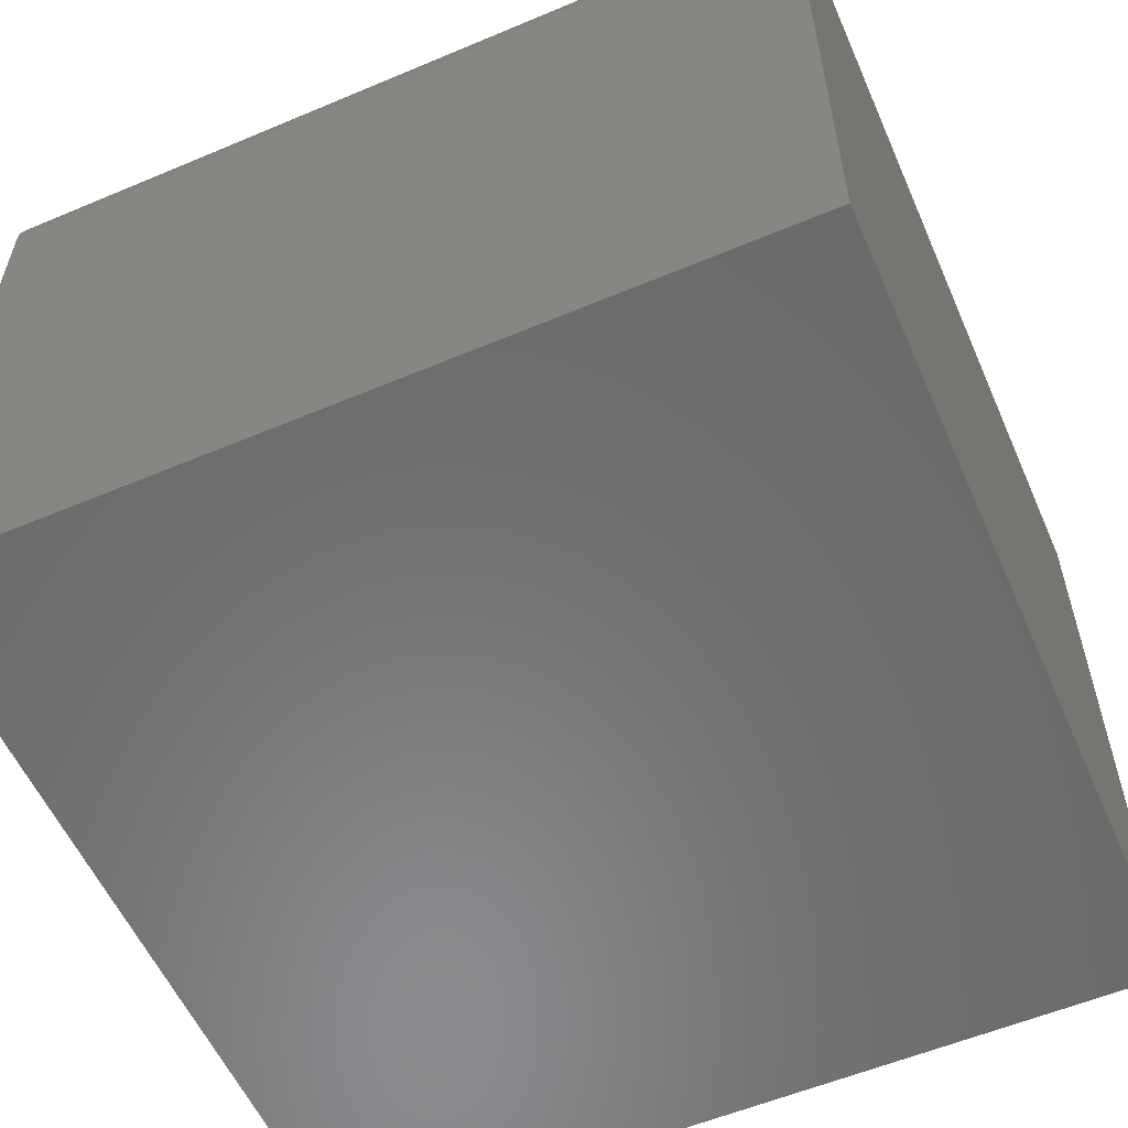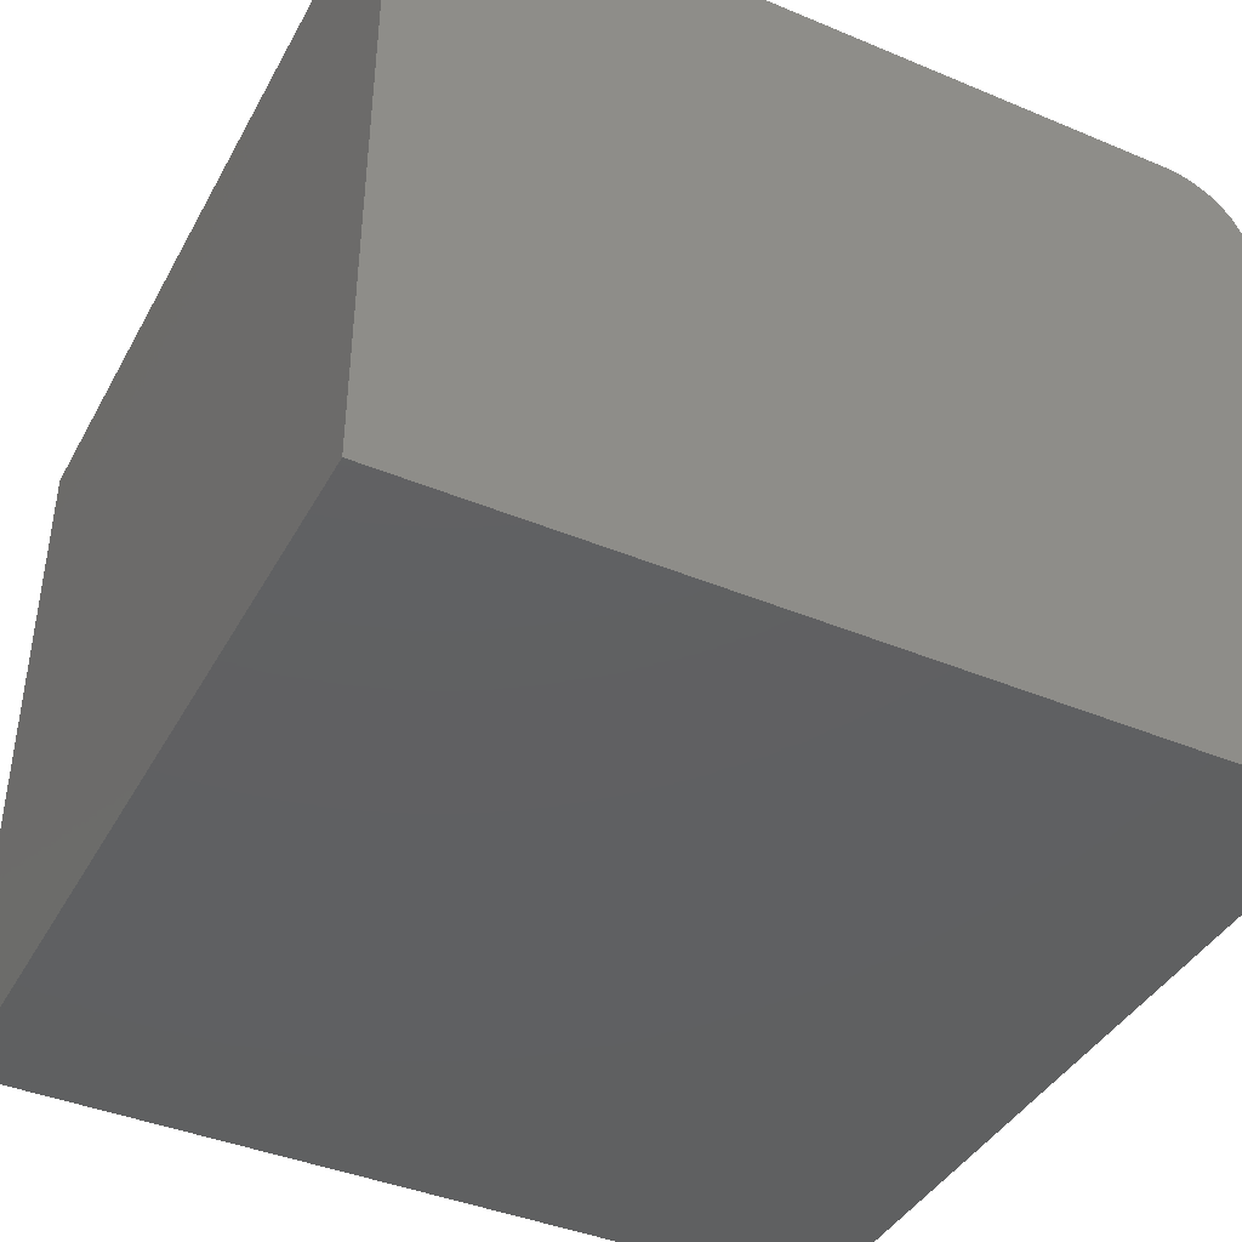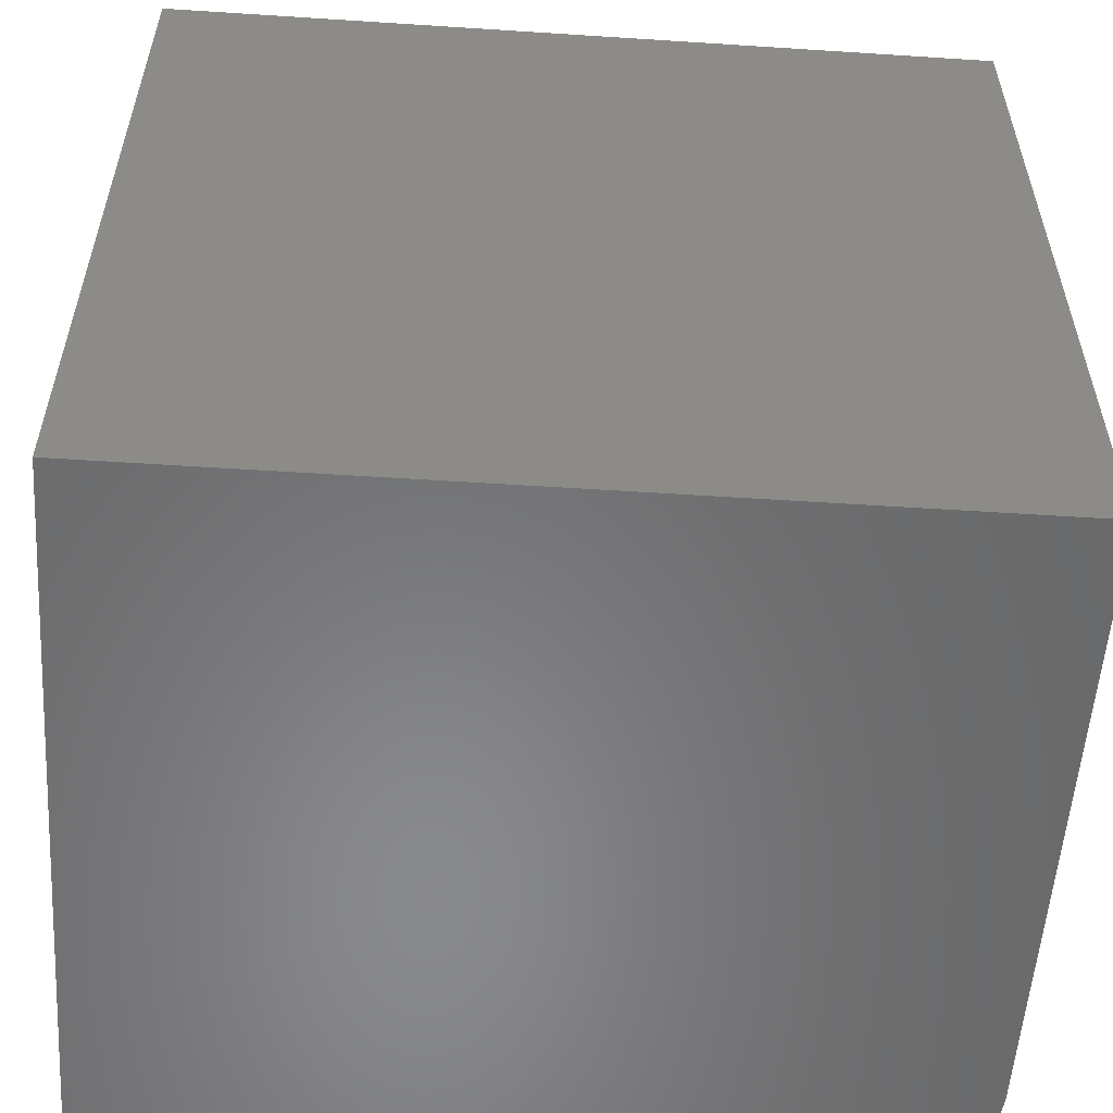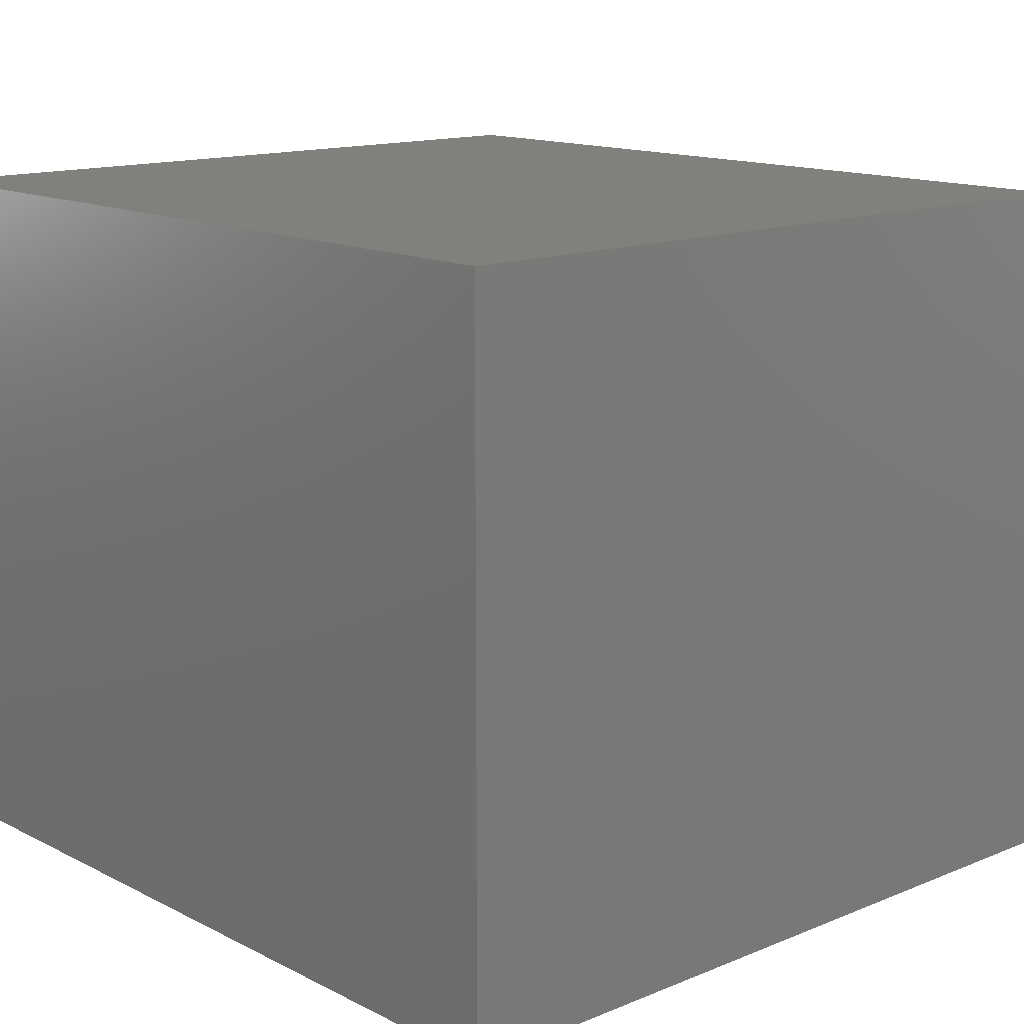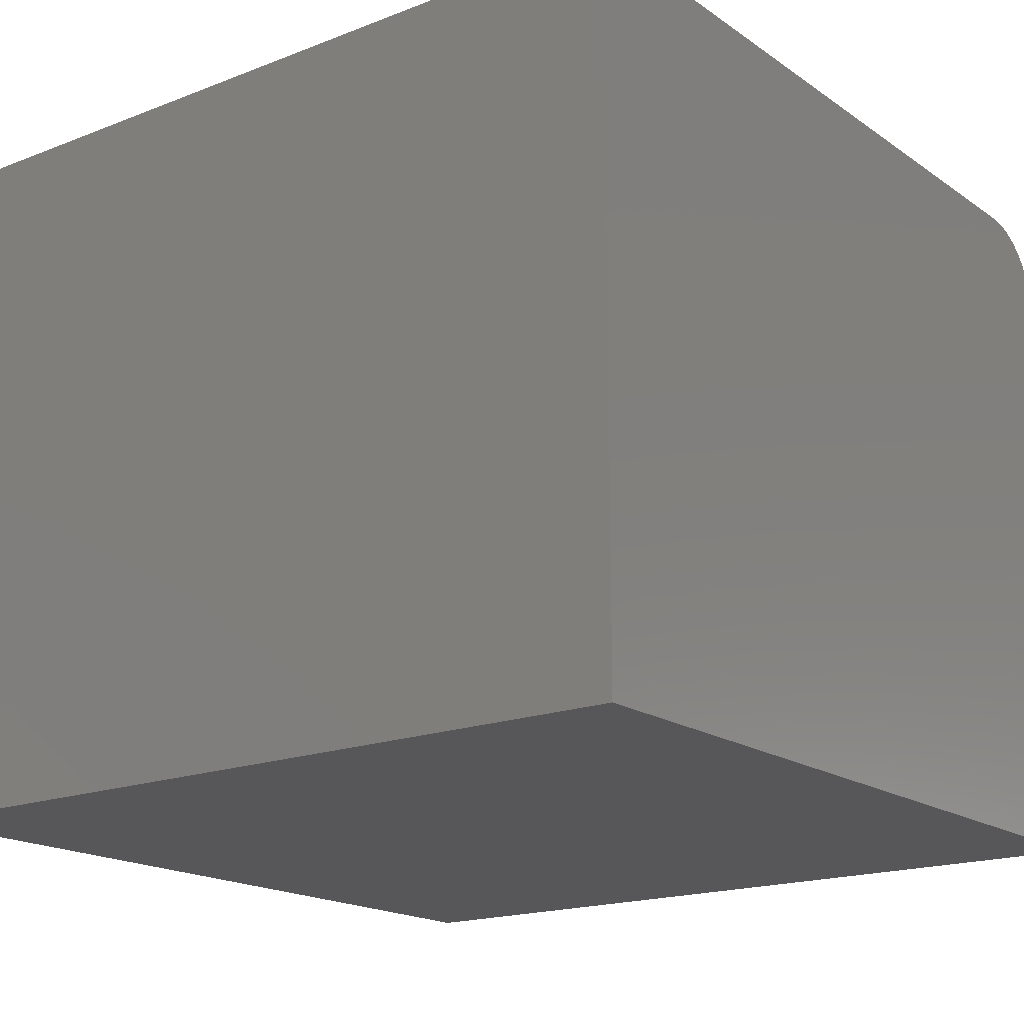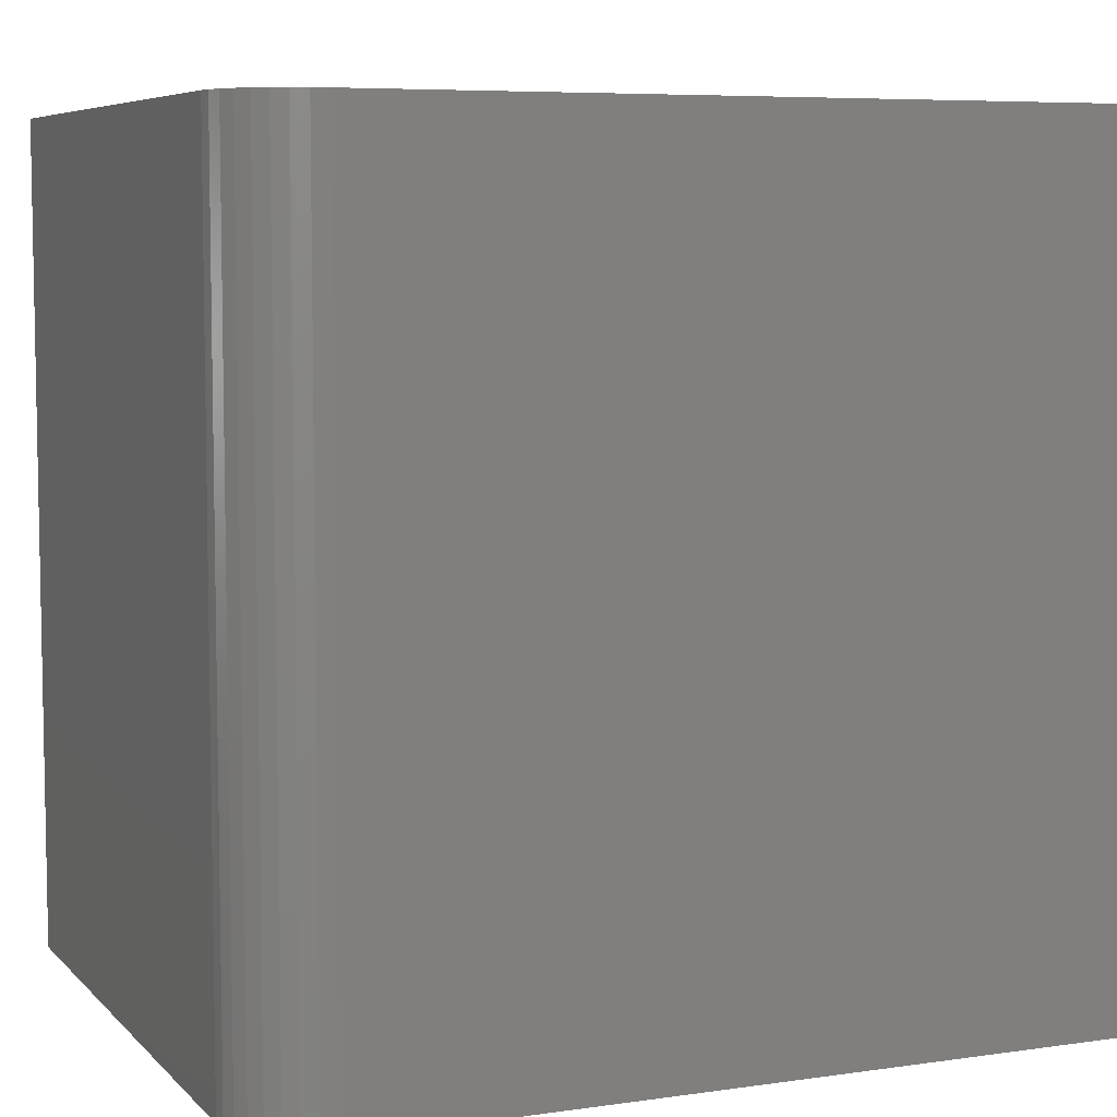
<metadata>
{"format":"stl","ext":"stl","renderer":"f3d","projection":"perspective","resolution":1024,"background":"white","views":[{"elev":-56.9,"azim":-66.3,"up":"+Z"},{"elev":-41.3,"azim":153.2,"up":"+Z"},{"elev":-55.6,"azim":176.1,"up":"+Y"},{"elev":13.9,"azim":137.9,"up":"+Z"},{"elev":-17.9,"azim":127.2,"up":"+Z"},{"elev":6.7,"azim":-22.9,"up":"+Y"}]}
</metadata>
<code>
# stl→obj: 24 verts, 44 faces
v -0.3516 -0.4531 0.75
v 0.4609 -0.4531 0.75
v -0.3516 0.4453 0.75
v 0.4609 0.4453 0.75
v -0.4375 0.4453 0.6641
v -0.4375 0.4453 0
v -0.4375 -0.4531 0.6641
v -0.4375 -0.4531 0
v -0.4358 0.4453 0.6808
v -0.431 0.4453 0.6969
v -0.423 0.4453 0.7118
v -0.4123 0.4453 0.7248
v -0.3993 0.4453 0.7355
v -0.3844 0.4453 0.7435
v -0.3683 0.4453 0.7483
v 0.4609 0.4453 0
v -0.3683 -0.4531 0.7483
v -0.3844 -0.4531 0.7435
v -0.3993 -0.4531 0.7355
v -0.4123 -0.4531 0.7248
v -0.423 -0.4531 0.7118
v -0.431 -0.4531 0.6969
v -0.4358 -0.4531 0.6808
v 0.4609 -0.4531 0
f 1 2 3
f 3 2 4
f 5 6 7
f 7 6 8
f 6 5 9
f 6 9 10
f 6 10 11
f 6 11 12
f 6 12 13
f 6 13 14
f 6 14 15
f 6 15 3
f 6 3 4
f 6 4 16
f 1 17 18
f 1 18 19
f 1 19 20
f 1 20 21
f 1 21 22
f 1 22 23
f 1 23 7
f 1 7 8
f 1 8 24
f 1 24 2
f 5 7 9
f 9 7 23
f 9 23 10
f 10 23 22
f 10 22 11
f 11 22 21
f 11 21 12
f 12 21 20
f 12 20 13
f 13 20 19
f 13 19 14
f 14 19 18
f 14 18 15
f 15 18 17
f 15 17 3
f 3 17 1
f 8 6 24
f 24 6 16
f 2 24 4
f 4 24 16

</code>
